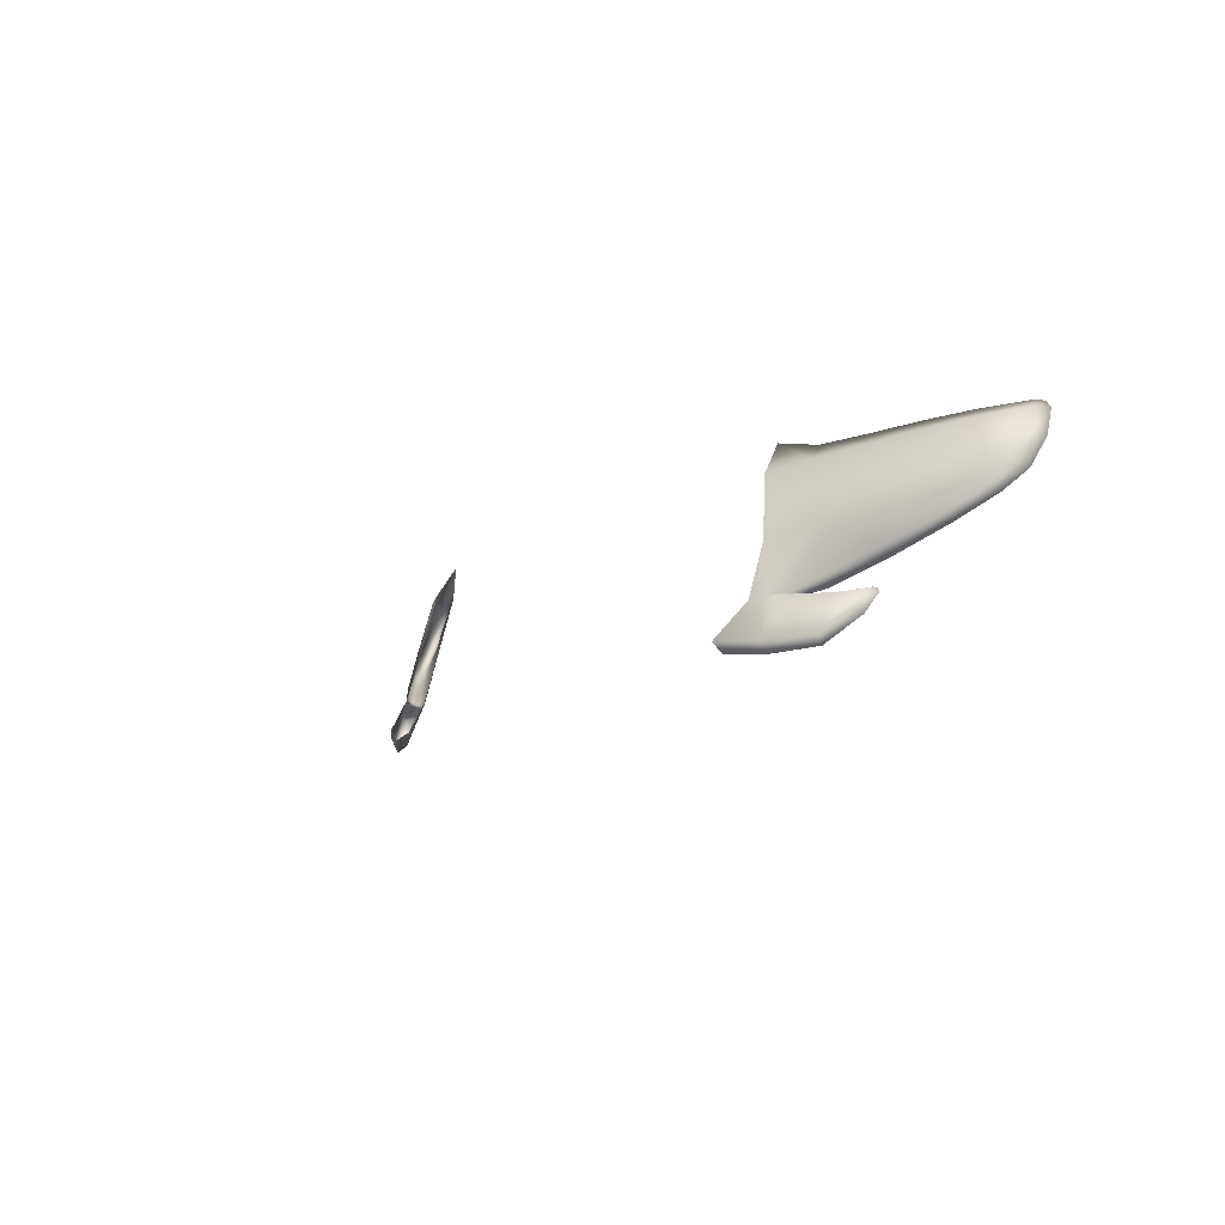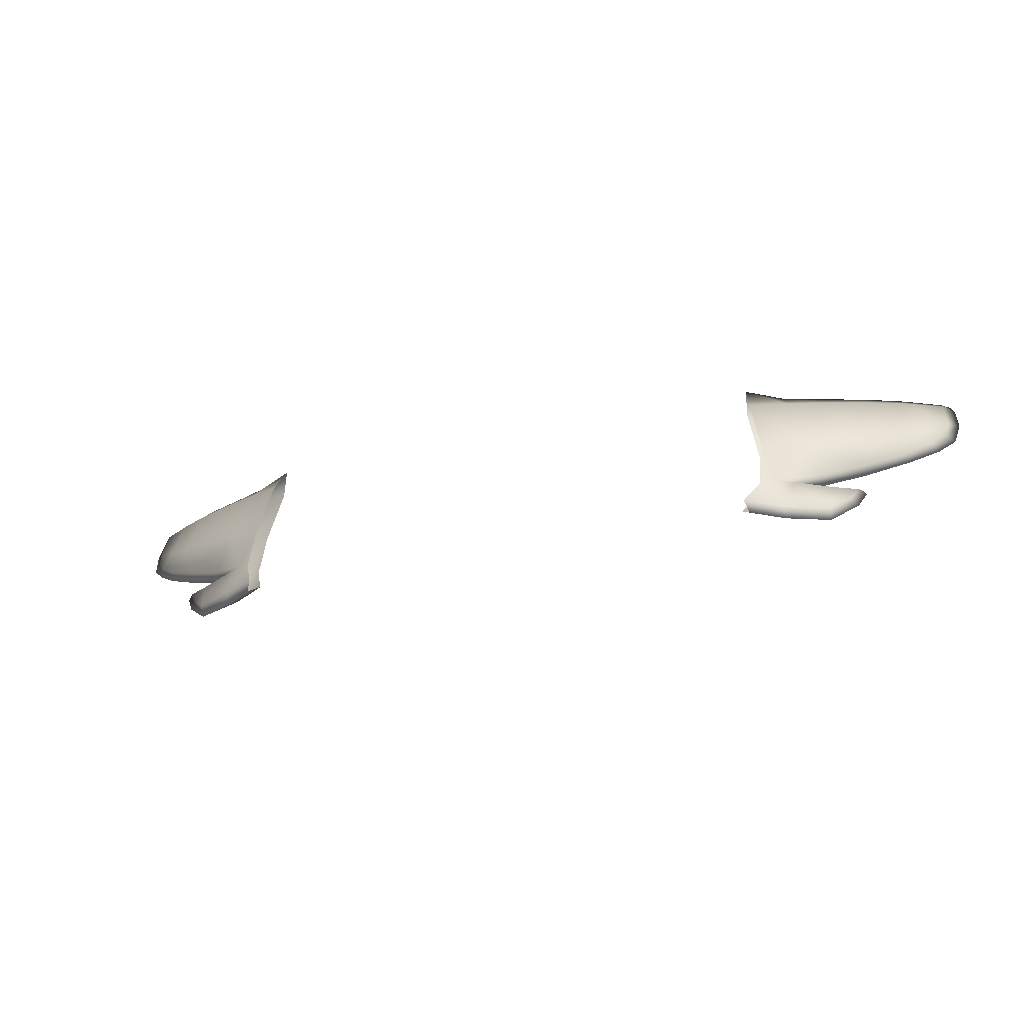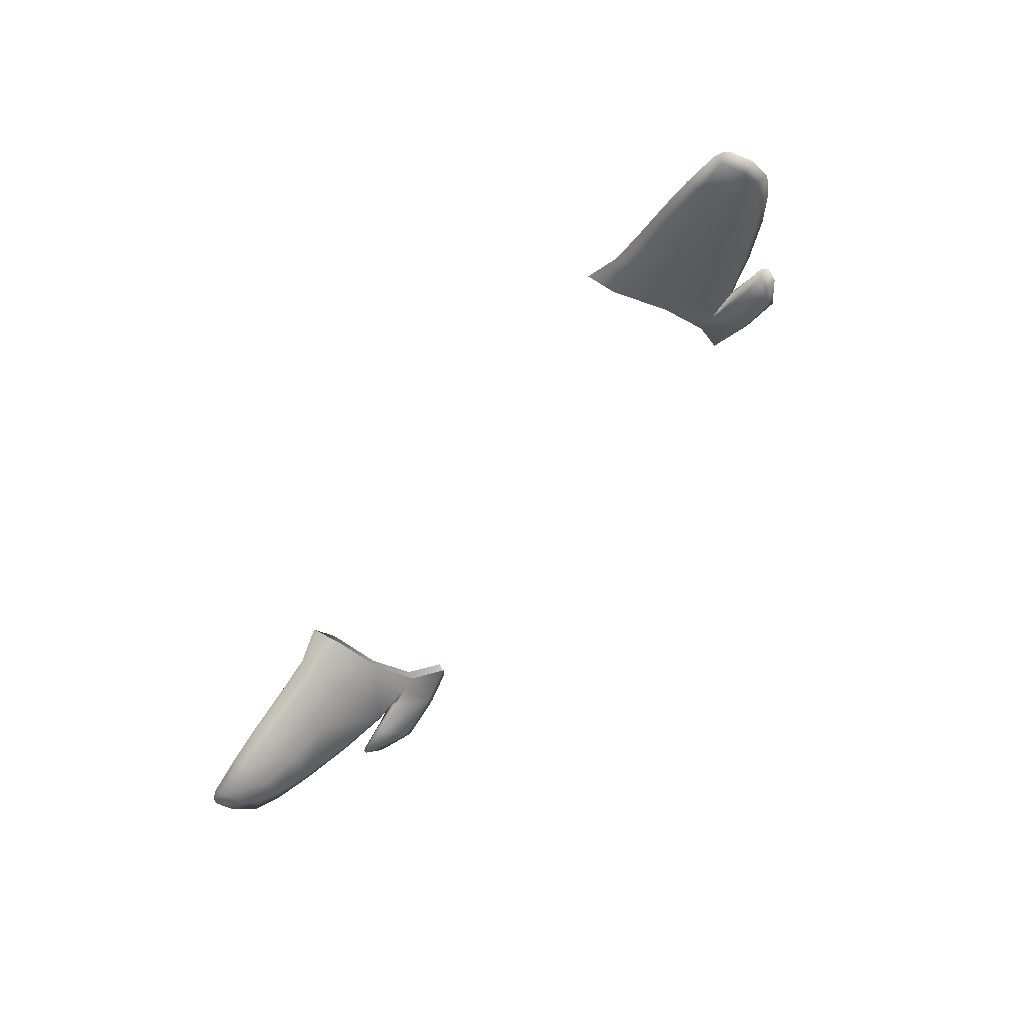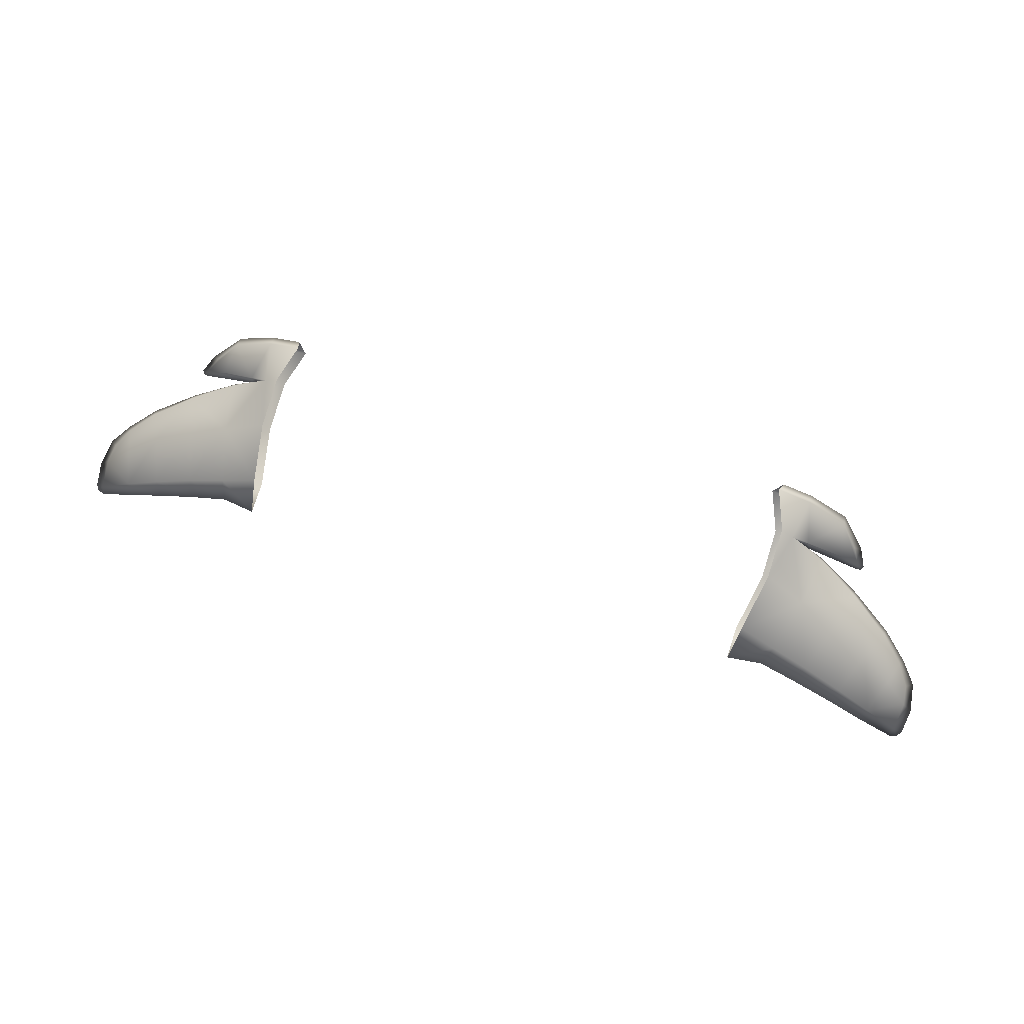
<metadata>
{"format":"obj","ext":"obj","renderer":"f3d","projection":"perspective","resolution":1024,"background":"white","views":[{"elev":-11.9,"azim":56.7,"up":"+Y"},{"elev":-29.6,"azim":18.3,"up":"+Y"},{"elev":-59.1,"azim":-124.9,"up":"+Z"},{"elev":69.6,"azim":-162.2,"up":"+Z"}]}
</metadata>
<code>
g pm0682_00_MatsugeGSkin
v 0.0535 0.08708 0.06031
v 0.06061 0.08435 0.05545
v 0.05422 0.08508 0.05882
v 0.06058 0.08647 0.0567
v 0.05662 0.09366 0.05546
v 0.06891 0.08491 0.05093
v 0.05922 0.09404 0.0542
v 0.0691 0.08708 0.05167
v 0.07429 0.08938 0.04704
v 0.06282 0.09377 0.05261
v 0.0614 0.09356 0.05021
v 0.06324 0.09366 0.04938
v 0.06992 0.09317 0.04932
v 0.06968 0.09363 0.04724
v 0.07454 0.09323 0.04685
v 0.07461 0.0936 0.04557
v 0.07555 0.09329 0.04532
v 0.07591 0.09257 0.04541
v 0.07278 0.09023 0.04855
v 0.05922 0.09404 0.0542
v 0.06708 0.09453 0.0479
v 0.0614 0.09356 0.05021
v 0.06695 0.09592 0.05013
v 0.0651 0.1055 0.04838
v 0.076 0.09806 0.04336
v 0.05666 0.1035 0.05244
v 0.05662 0.09366 0.05546
v 0.0544 0.1154 0.05013
v 0.0759 0.09965 0.04517
v 0.06202 0.1164 0.04663
v 0.05329 0.1213 0.04658
v 0.06059 0.1196 0.04403
v 0.06976 0.1174 0.0429
v 0.06798 0.12 0.04059
v 0.07347 0.1072 0.04423
v 0.07823 0.1185 0.03831
v 0.0768 0.1208 0.03638
v 0.0856 0.1196 0.0337
v 0.08432 0.1214 0.03218
v 0.09222 0.1217 0.02752
v 0.08168 0.1096 0.03943
v 0.08426 0.1039 0.03962
v 0.08475 0.1025 0.03829
v 0.09063 0.1066 0.03377
v 0.08827 0.1124 0.03451
v 0.08958 0.1078 0.03522
v 0.09407 0.1101 0.03085
v 0.09266 0.1203 0.02884
v 0.09383 0.1211 0.02682
v 0.09476 0.1198 0.02679
v 0.0932 0.1149 0.03056
v 0.0953 0.1152 0.02832
v 0.09249 0.1112 0.03213
v 0.05241 0.08651 0.05706
v 0.05422 0.08508 0.05882
v 0.06061 0.08435 0.05545
v 0.05946 0.08585 0.05336
v 0.05553 0.09308 0.05219
v 0.06891 0.08491 0.05093
v 0.05805 0.09338 0.0507
v 0.0682 0.08657 0.04896
v 0.07429 0.08938 0.04704
v 0.06179 0.0931 0.04918
v 0.0614 0.09356 0.05021
v 0.06324 0.09366 0.04938
v 0.06968 0.09363 0.04724
v 0.06901 0.09264 0.04645
v 0.0739 0.09287 0.04495
v 0.07461 0.0936 0.04557
v 0.07555 0.09329 0.04532
v 0.07591 0.09257 0.04541
v 0.07208 0.08983 0.04647
v 0.05805 0.09338 0.0507
v 0.0614 0.09356 0.05021
v 0.06708 0.09453 0.0479
v 0.06579 0.09524 0.04666
v 0.0556 0.1029 0.04925
v 0.05553 0.09308 0.05219
v 0.0748 0.09904 0.04189
v 0.076 0.09806 0.04336
v 0.08475 0.1025 0.03829
v 0.08338 0.1035 0.037
v 0.09063 0.1066 0.03377
v 0.07232 0.1066 0.04081
v 0.06396 0.1049 0.04495
v 0.08897 0.1075 0.03339
v 0.09407 0.1101 0.03085
v 0.06087 0.1156 0.04319
v 0.05337 0.1147 0.04704
v 0.05329 0.1213 0.04658
v 0.06059 0.1196 0.04403
v 0.06798 0.12 0.04059
v 0.06856 0.1166 0.03932
v 0.07716 0.1176 0.03512
v 0.0768 0.1208 0.03638
v 0.0807 0.1088 0.03634
v 0.08473 0.1188 0.03106
v 0.08432 0.1214 0.03218
v 0.09222 0.1217 0.02752
v 0.08747 0.1118 0.03213
v 0.09208 0.1198 0.0273
v 0.09383 0.1211 0.02682
v 0.09476 0.1198 0.02679
v 0.09258 0.1143 0.02855
v 0.0953 0.1152 0.02832
v 0.09199 0.1109 0.03064
v -0.0535 0.08708 0.06031
v -0.05422 0.08508 0.05882
v -0.06061 0.08435 0.05545
v -0.06058 0.08647 0.0567
v -0.05662 0.09366 0.05546
v -0.06891 0.08491 0.05093
v -0.05922 0.09404 0.0542
v -0.0691 0.08708 0.05167
v -0.07429 0.08938 0.04704
v -0.06282 0.09377 0.05261
v -0.0614 0.09356 0.05021
v -0.06324 0.09366 0.04938
v -0.06992 0.09317 0.04932
v -0.06968 0.09363 0.04724
v -0.07454 0.09323 0.04685
v -0.07461 0.0936 0.04557
v -0.07555 0.09329 0.04532
v -0.07591 0.09257 0.04541
v -0.07278 0.09023 0.04855
v -0.05922 0.09404 0.0542
v -0.0614 0.09356 0.05021
v -0.06708 0.09453 0.0479
v -0.06695 0.09592 0.05013
v -0.0651 0.1055 0.04838
v -0.076 0.09806 0.04336
v -0.05666 0.1035 0.05244
v -0.05662 0.09366 0.05546
v -0.0544 0.1154 0.05013
v -0.0759 0.09965 0.04517
v -0.06202 0.1164 0.04663
v -0.05329 0.1213 0.04658
v -0.06059 0.1196 0.04403
v -0.06976 0.1174 0.0429
v -0.06798 0.12 0.04059
v -0.07347 0.1072 0.04423
v -0.07823 0.1185 0.03831
v -0.0768 0.1208 0.03638
v -0.0856 0.1196 0.0337
v -0.08432 0.1214 0.03218
v -0.09222 0.1217 0.02752
v -0.08168 0.1096 0.03943
v -0.08426 0.1039 0.03962
v -0.08475 0.1025 0.03829
v -0.09063 0.1066 0.03377
v -0.08827 0.1124 0.03451
v -0.08958 0.1078 0.03522
v -0.09407 0.1101 0.03085
v -0.09266 0.1203 0.02884
v -0.09383 0.1211 0.02682
v -0.09476 0.1198 0.02679
v -0.0932 0.1149 0.03056
v -0.0953 0.1152 0.02832
v -0.09249 0.1112 0.03213
v -0.05241 0.08651 0.05706
v -0.06061 0.08435 0.05545
v -0.05422 0.08508 0.05882
v -0.05946 0.08585 0.05336
v -0.05553 0.09308 0.05219
v -0.06891 0.08491 0.05093
v -0.05805 0.09338 0.0507
v -0.0682 0.08657 0.04896
v -0.07429 0.08938 0.04704
v -0.06179 0.0931 0.04918
v -0.0614 0.09356 0.05021
v -0.06324 0.09366 0.04938
v -0.06968 0.09363 0.04724
v -0.06901 0.09264 0.04645
v -0.0739 0.09287 0.04495
v -0.07461 0.0936 0.04557
v -0.07555 0.09329 0.04532
v -0.07591 0.09257 0.04541
v -0.07208 0.08983 0.04647
v -0.05805 0.09338 0.0507
v -0.06708 0.09453 0.0479
v -0.0614 0.09356 0.05021
v -0.06579 0.09524 0.04666
v -0.0556 0.1029 0.04925
v -0.05553 0.09308 0.05219
v -0.0748 0.09904 0.04189
v -0.076 0.09806 0.04336
v -0.08475 0.1025 0.03829
v -0.08338 0.1035 0.037
v -0.09063 0.1066 0.03377
v -0.07232 0.1066 0.04081
v -0.06396 0.1049 0.04495
v -0.08897 0.1075 0.03339
v -0.09407 0.1101 0.03085
v -0.06087 0.1156 0.04319
v -0.05337 0.1147 0.04704
v -0.05329 0.1213 0.04658
v -0.06059 0.1196 0.04403
v -0.06798 0.12 0.04059
v -0.06856 0.1166 0.03932
v -0.07716 0.1176 0.03512
v -0.0768 0.1208 0.03638
v -0.0807 0.1088 0.03634
v -0.08473 0.1188 0.03106
v -0.08432 0.1214 0.03218
v -0.09222 0.1217 0.02752
v -0.08747 0.1118 0.03213
v -0.09208 0.1198 0.0273
v -0.09383 0.1211 0.02682
v -0.09476 0.1198 0.02679
v -0.09258 0.1143 0.02855
v -0.0953 0.1152 0.02832
v -0.09199 0.1109 0.03064
g pm0682_00_MatsugeGSkin_0
f 3 2 1
f 2 4 1
f 5 1 4
f 2 6 4
f 7 5 4
f 6 8 4
f 6 9 8
f 7 4 10
f 4 8 10
f 7 10 11
f 10 12 11
f 12 10 13
f 8 13 10
f 14 12 13
f 14 13 15
f 13 8 15
f 16 14 15
f 16 15 17
f 15 18 17
f 9 19 8
f 9 18 19
f 8 19 15
f 18 15 19
f 22 21 20
f 21 23 20
f 23 24 20
f 21 25 23
f 24 26 20
f 20 26 27
f 28 26 24
f 25 29 23
f 23 29 24
f 30 28 24
f 31 28 30
f 32 31 30
f 30 33 32
f 33 30 24
f 33 34 32
f 35 33 24
f 29 35 24
f 34 33 36
f 36 33 35
f 37 34 36
f 36 38 37
f 38 39 37
f 40 39 38
f 41 36 35
f 41 35 29
f 36 41 38
f 42 41 29
f 29 25 42
f 25 43 42
f 43 44 42
f 41 42 45
f 41 45 38
f 44 46 42
f 42 46 45
f 44 47 46
f 48 40 38
f 40 48 49
f 48 50 49
f 45 51 38
f 51 48 38
f 48 51 50
f 45 46 51
f 51 52 50
f 47 53 46
f 47 52 53
f 46 53 51
f 52 51 53
f 56 55 54
f 57 56 54
f 57 54 58
f 56 57 59
f 60 57 58
f 57 61 59
f 62 59 61
f 57 60 63
f 60 64 63
f 64 65 63
f 63 65 66
f 63 67 57
f 67 63 66
f 67 61 57
f 68 67 66
f 61 67 68
f 69 68 66
f 68 69 70
f 71 68 70
f 72 62 61
f 72 61 68
f 72 68 71
f 62 72 71
f 75 74 73
f 76 75 73
f 76 73 77
f 77 73 78
f 76 79 75
f 79 80 75
f 81 80 79
f 82 81 79
f 83 81 82
f 84 79 76
f 82 79 84
f 85 76 77
f 85 84 76
f 86 83 82
f 87 83 86
f 85 77 88
f 77 89 88
f 88 89 90
f 91 88 90
f 91 92 88
f 85 88 93
f 92 93 88
f 84 85 93
f 94 93 92
f 84 93 94
f 95 94 92
f 96 82 84
f 96 84 94
f 86 82 96
f 97 94 95
f 96 94 97
f 98 97 95
f 97 98 99
f 100 96 97
f 100 86 96
f 101 97 99
f 97 101 100
f 101 99 102
f 103 101 102
f 101 104 100
f 101 103 104
f 100 104 86
f 103 105 104
f 104 106 86
f 104 105 106
f 106 87 86
f 105 87 106
f 109 108 107
f 110 109 107
f 107 111 110
f 112 109 110
f 111 113 110
f 114 112 110
f 115 112 114
f 110 113 116
f 114 110 116
f 116 113 117
f 118 116 117
f 116 118 119
f 119 114 116
f 118 120 119
f 119 120 121
f 114 119 121
f 120 122 121
f 121 122 123
f 124 121 123
f 125 115 114
f 125 114 121
f 124 115 125
f 121 124 125
f 128 127 126
f 129 128 126
f 130 129 126
f 131 128 129
f 132 130 126
f 132 126 133
f 132 134 130
f 135 131 129
f 135 129 130
f 134 136 130
f 134 137 136
f 137 138 136
f 139 136 138
f 136 139 130
f 140 139 138
f 139 141 130
f 141 135 130
f 139 140 142
f 139 142 141
f 140 143 142
f 144 142 143
f 145 144 143
f 145 146 144
f 142 147 141
f 141 147 135
f 147 142 144
f 147 148 135
f 131 135 148
f 149 131 148
f 150 149 148
f 148 147 151
f 151 147 144
f 152 150 148
f 152 148 151
f 153 150 152
f 146 154 144
f 154 146 155
f 156 154 155
f 157 151 144
f 154 157 144
f 157 154 156
f 152 151 157
f 158 157 156
f 159 153 152
f 159 152 157
f 158 153 159
f 157 158 159
f 162 161 160
f 161 163 160
f 160 163 164
f 163 161 165
f 163 166 164
f 167 163 165
f 165 168 167
f 166 163 169
f 170 166 169
f 171 170 169
f 171 169 172
f 173 169 163
f 169 173 172
f 167 173 163
f 173 174 172
f 173 167 174
f 174 175 172
f 175 174 176
f 174 177 176
f 168 178 167
f 178 168 177
f 167 178 174
f 174 178 177
f 181 180 179
f 180 182 179
f 179 182 183
f 179 183 184
f 185 182 180
f 186 185 180
f 186 187 185
f 187 188 185
f 187 189 188
f 185 190 182
f 185 188 190
f 182 191 183
f 190 191 182
f 189 192 188
f 189 193 192
f 183 191 194
f 195 183 194
f 195 194 196
f 194 197 196
f 198 197 194
f 194 191 199
f 199 198 194
f 191 190 199
f 199 200 198
f 199 190 200
f 200 201 198
f 188 202 190
f 190 202 200
f 188 192 202
f 200 203 201
f 200 202 203
f 203 204 201
f 204 203 205
f 202 206 203
f 192 206 202
f 203 207 205
f 207 203 206
f 205 207 208
f 207 209 208
f 210 207 206
f 209 207 210
f 210 206 192
f 211 209 210
f 212 210 192
f 211 210 212
f 193 212 192
f 193 211 212

</code>
